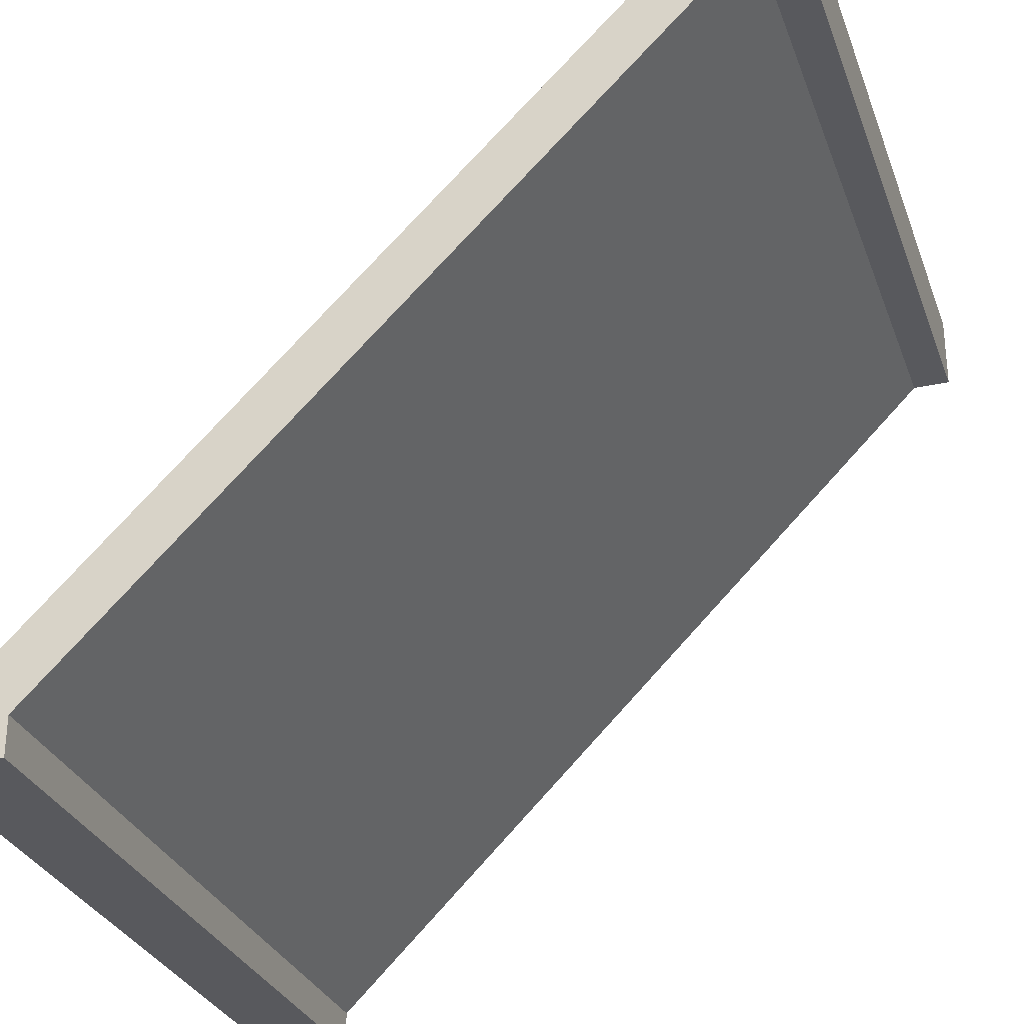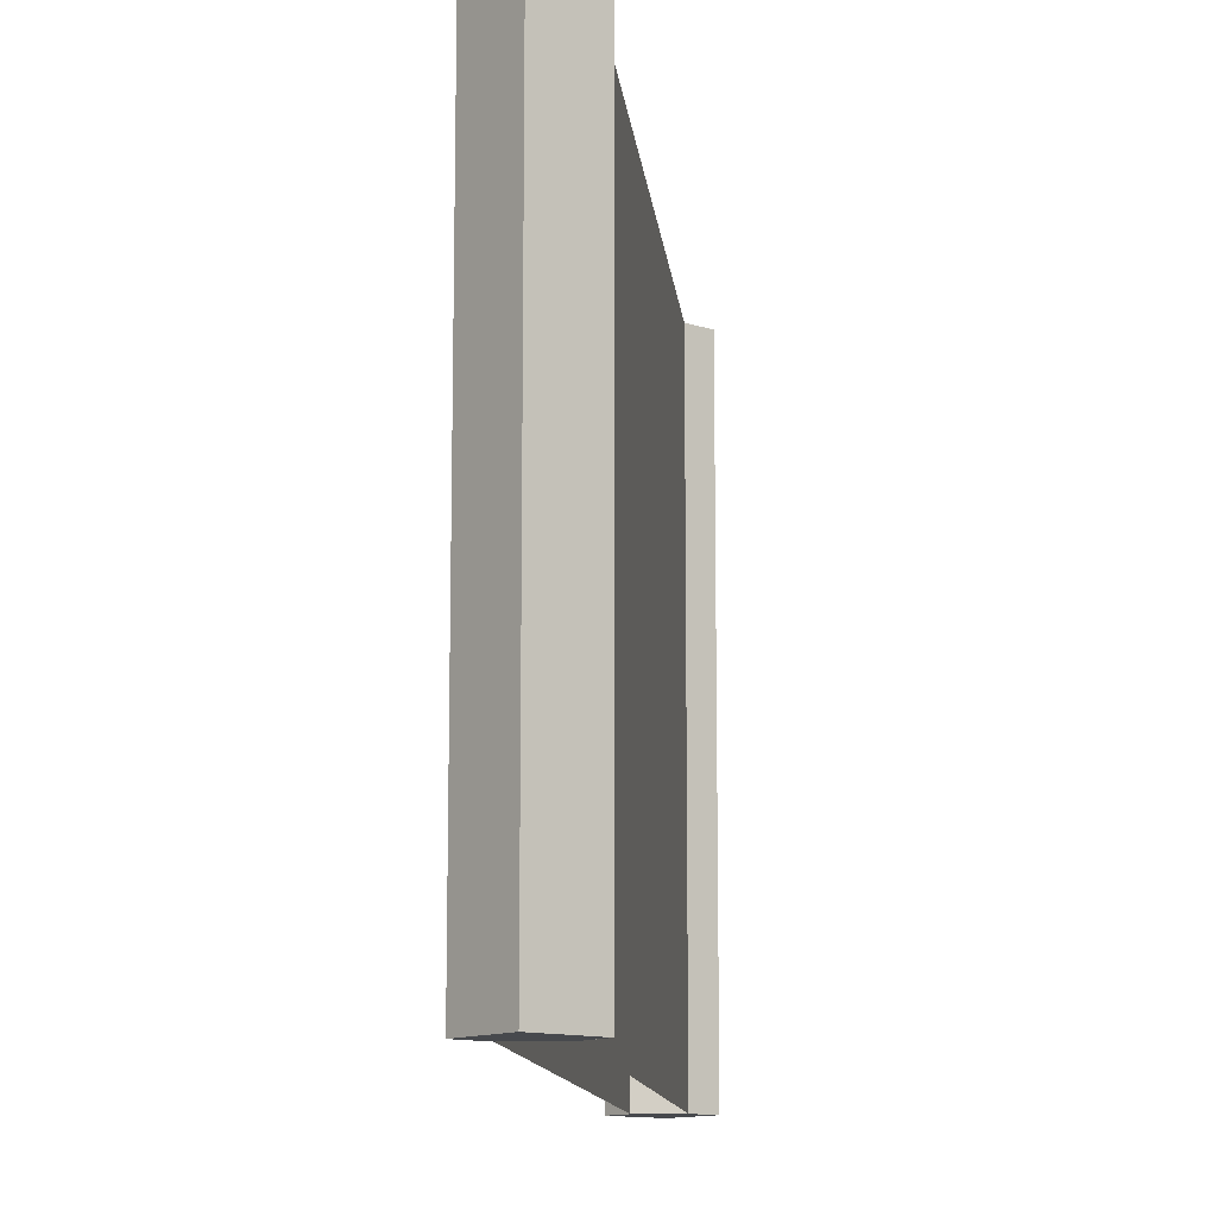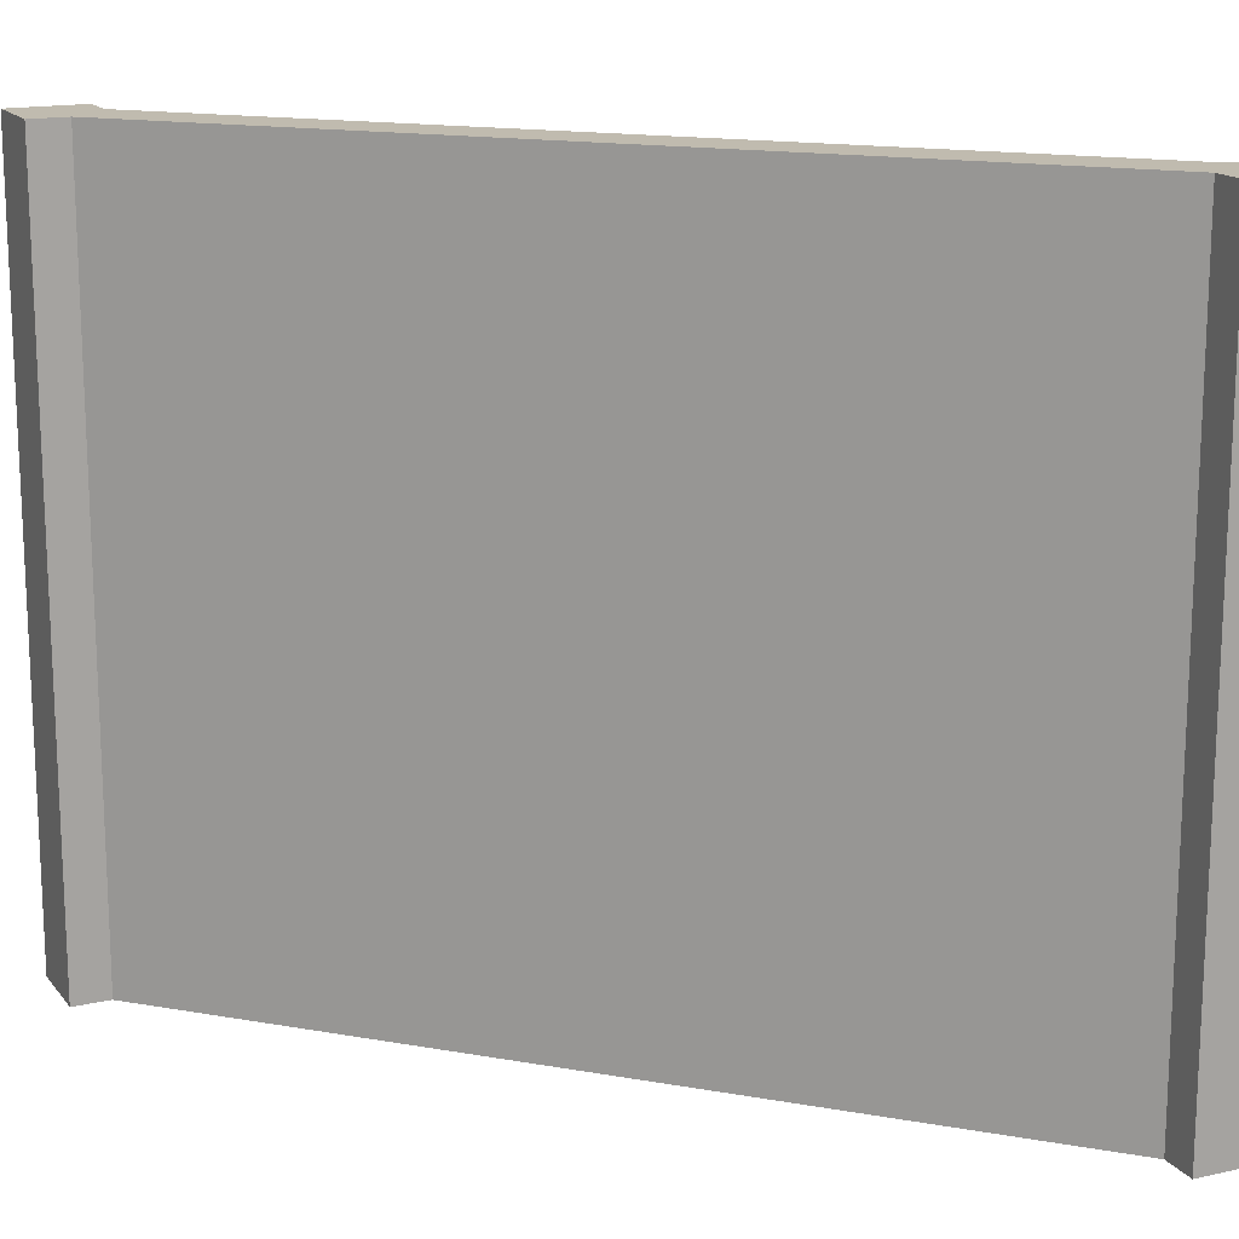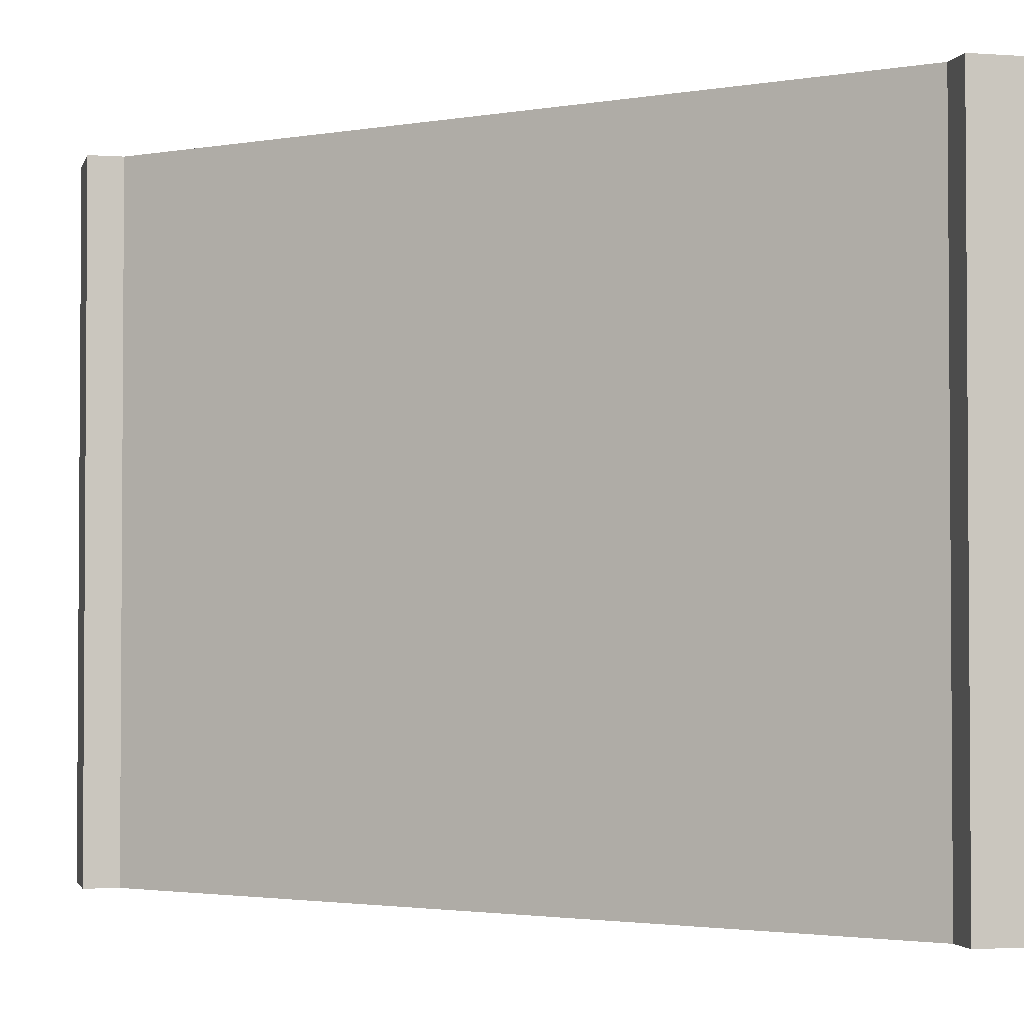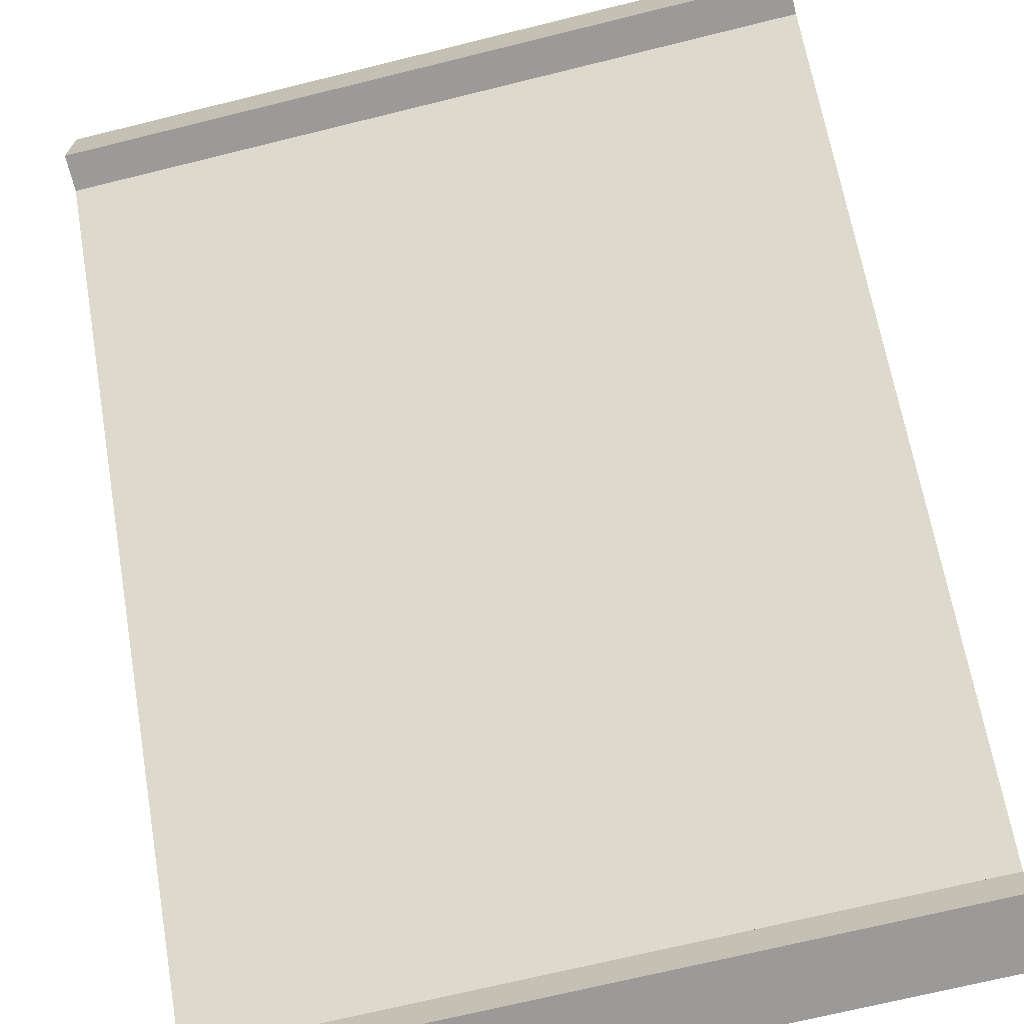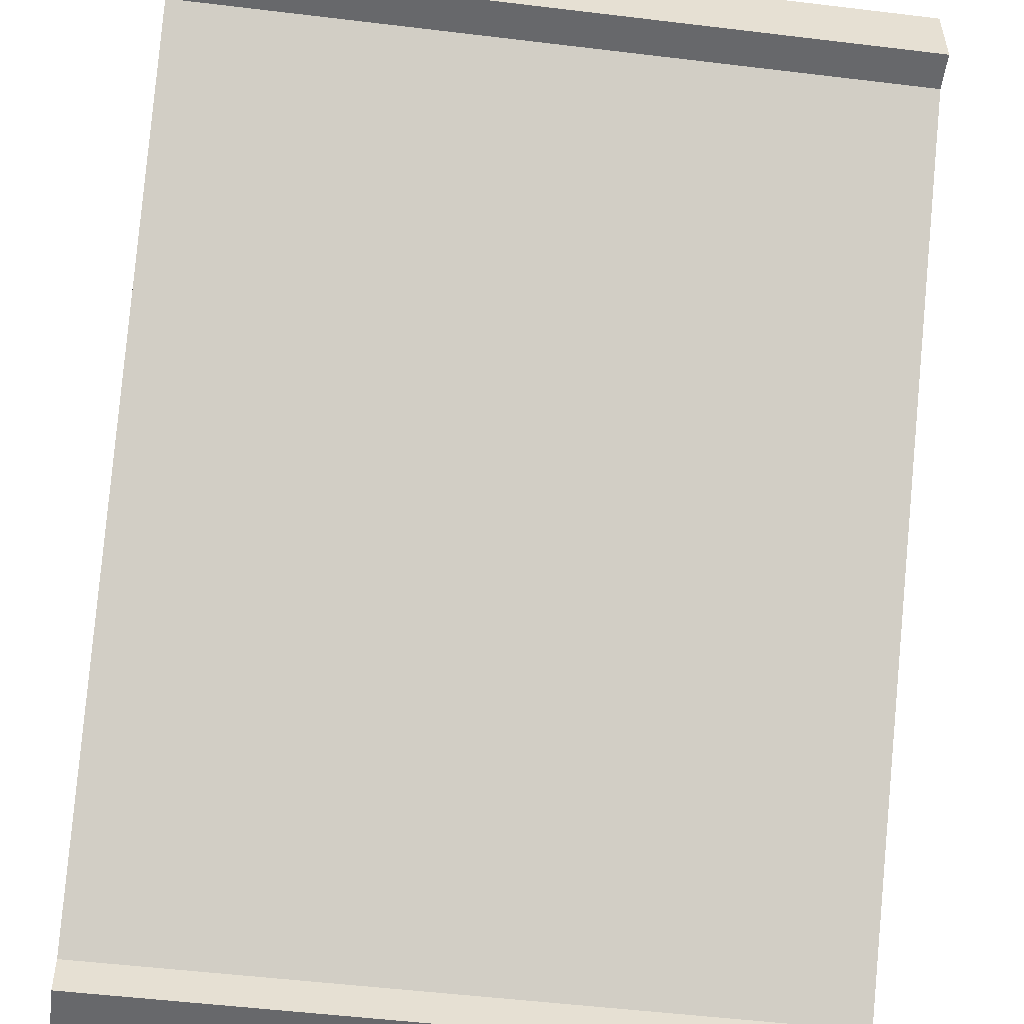
<metadata>
{"format":"obj","ext":"obj","renderer":"f3d","projection":"perspective","resolution":1024,"background":"white","views":[{"elev":-29.8,"azim":-162.1,"up":"+Z"},{"elev":-12.0,"azim":-39.1,"up":"+Y"},{"elev":16.0,"azim":65.2,"up":"+Y"},{"elev":-2.3,"azim":-103.9,"up":"+Y"},{"elev":-69.5,"azim":-76.1,"up":"+Z"},{"elev":-52.4,"azim":-97.4,"up":"+Z"}]}
</metadata>
<code>
g wall-wood-diagonal
v 0.5 1 -0.5 1 1 1
v 0.5 0 -0.5 1 1 1
v 0.5 1 -0.4 1 1 1
v 0.5 0 -0.4 1 1 1
v 0.45 0 -0.4 1 1 1
v 0.45 1 -0.4 1 1 1
v 0.4 0 -0.5 1 1 1
v 0.4 1 -0.5 1 1 1
v 0.4 1 -0.45 1 1 1
v 0.4 0 -0.45 1 1 1
v -0.5 1 0.5 1 1 1
v -0.5 0 0.5 1 1 1
v -0.5 1 0.4 1 1 1
v -0.5 0 0.4 1 1 1
v -0.45 0 0.4 1 1 1
v -0.45 1 0.4 1 1 1
v -0.4 0 0.5 1 1 1
v -0.4 1 0.5 1 1 1
v -0.4 1 0.45 1 1 1
v -0.4 0 0.45 1 1 1
v -0.4 9.024e-17 0.45 1 1 1
v -0.45 9.024e-17 0.4 1 1 1
f 3 2 1
f 2 3 4
f 3 5 4
f 5 3 6
f 8 2 7
f 2 8 1
f 8 3 1
f 3 8 6
f 6 8 9
f 10 8 7
f 8 10 9
f 5 2 4
f 2 5 7
f 7 5 10
f 5 9 10
f 9 5 6
f 13 12 11
f 12 13 14
f 13 15 14
f 15 13 16
f 18 12 17
f 12 18 11
f 18 13 11
f 13 18 16
f 16 18 19
f 20 18 17
f 18 20 19
f 15 12 14
f 12 15 17
f 17 15 20
f 15 19 20
f 19 15 16
f 19 5 6
f 5 19 21
f 22 9 10
f 9 22 16
f 9 19 6
f 19 9 16
g wall-wood-diagonal
f 3 2 1
f 2 3 4
f 3 5 4
f 5 3 6
f 8 2 7
f 2 8 1
f 8 3 1
f 3 8 6
f 6 8 9
f 10 8 7
f 8 10 9
f 5 2 4
f 2 5 7
f 7 5 10
f 5 9 10
f 9 5 6
f 13 12 11
f 12 13 14
f 13 15 14
f 15 13 16
f 18 12 17
f 12 18 11
f 18 13 11
f 13 18 16
f 16 18 19
f 20 18 17
f 18 20 19
f 15 12 14
f 12 15 17
f 17 15 20
f 15 19 20
f 19 15 16
f 19 5 6
f 5 19 21
f 22 9 10
f 9 22 16
f 9 19 6
f 19 9 16

</code>
